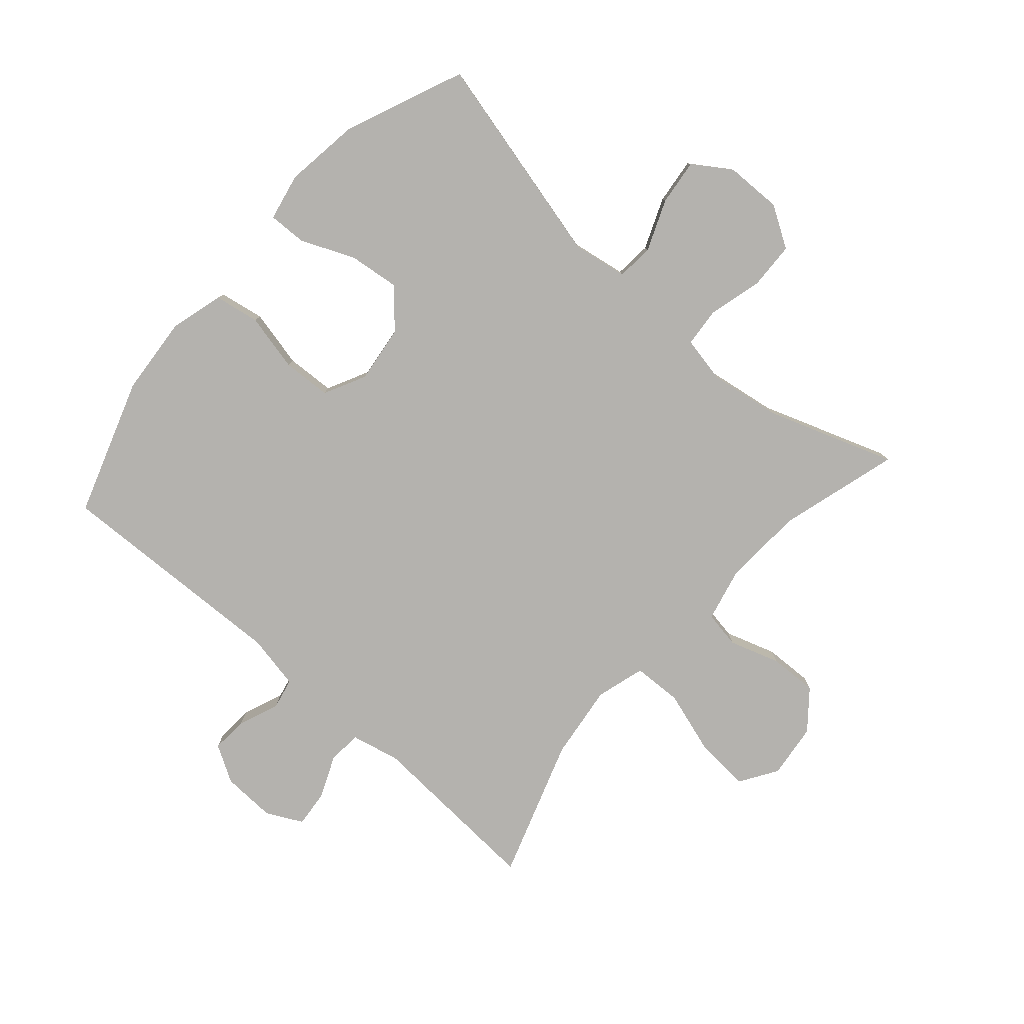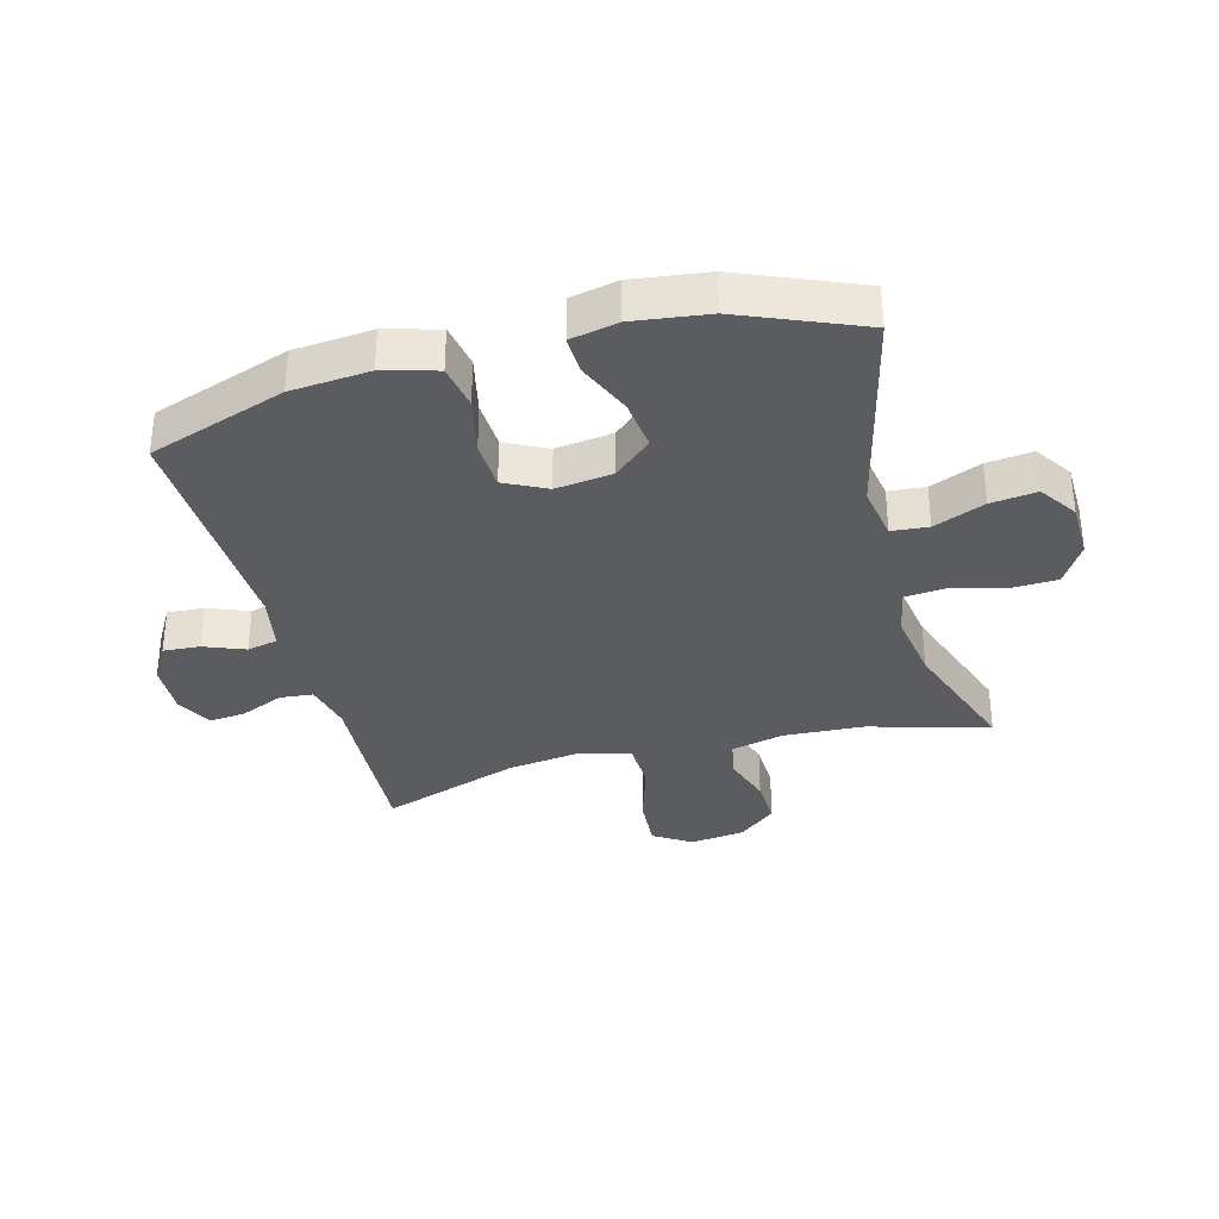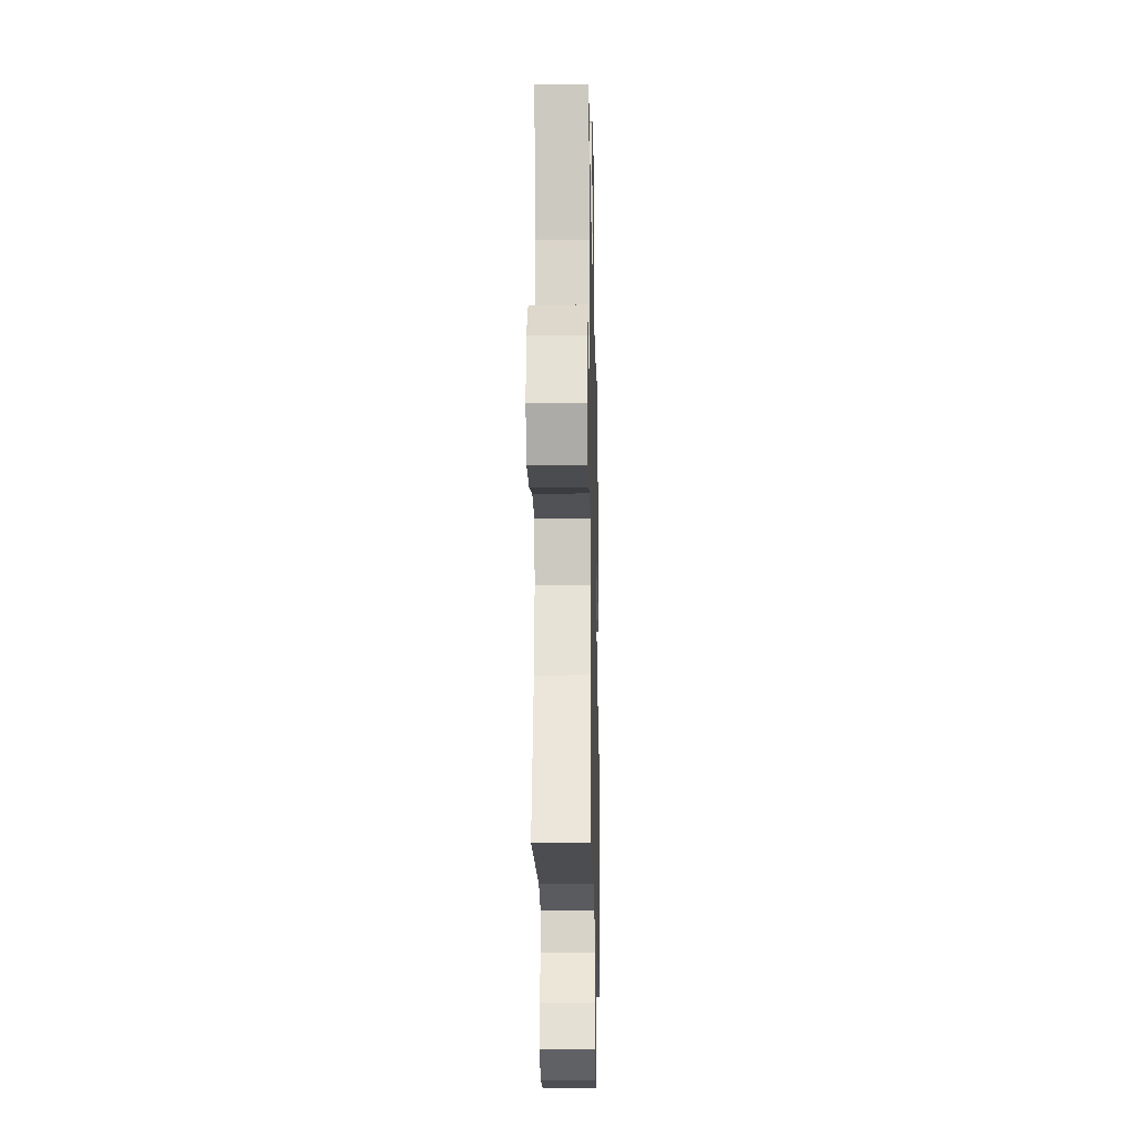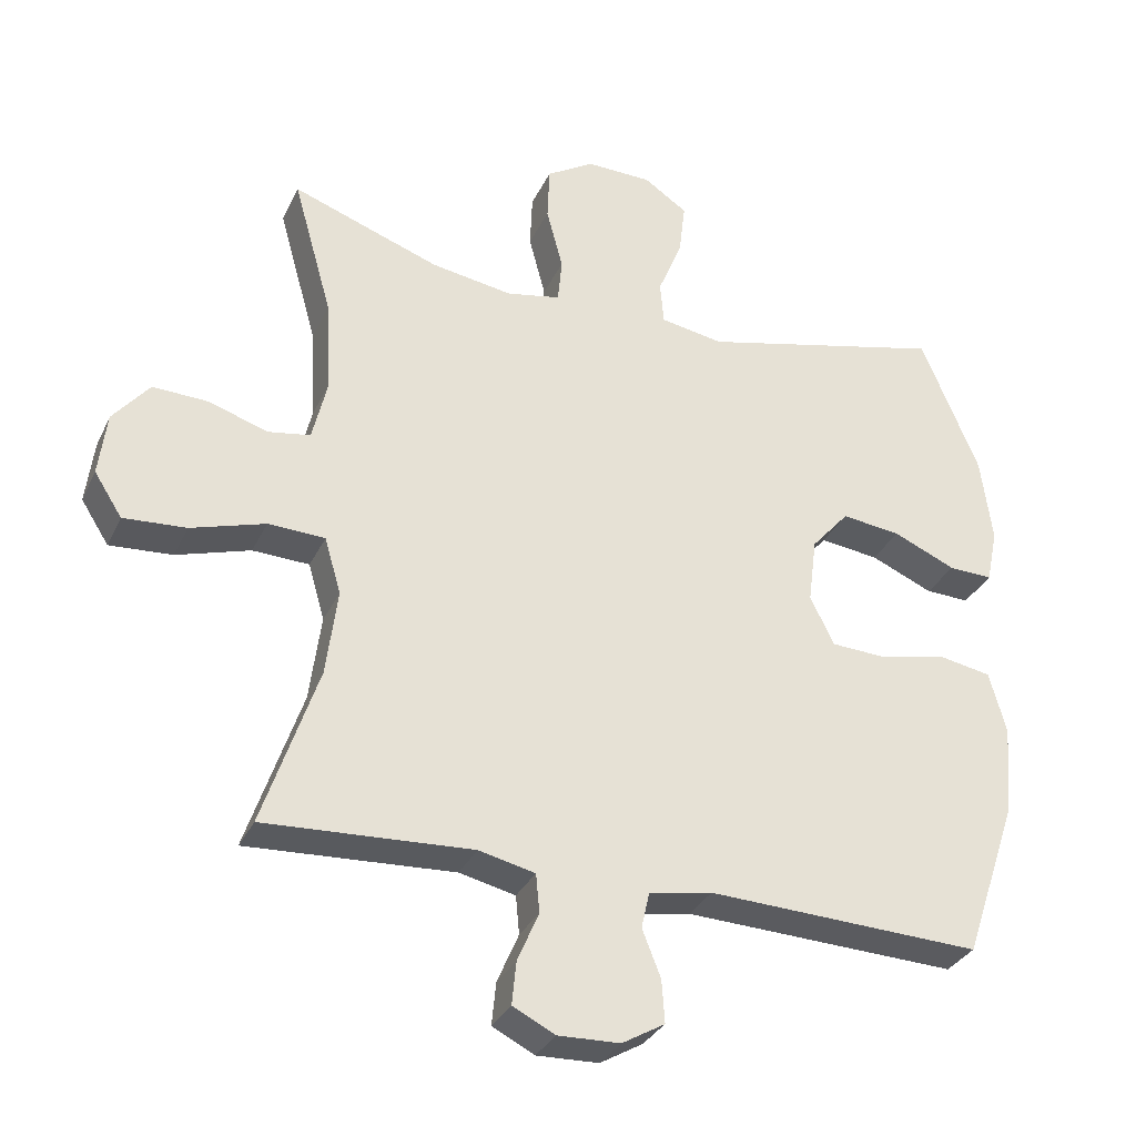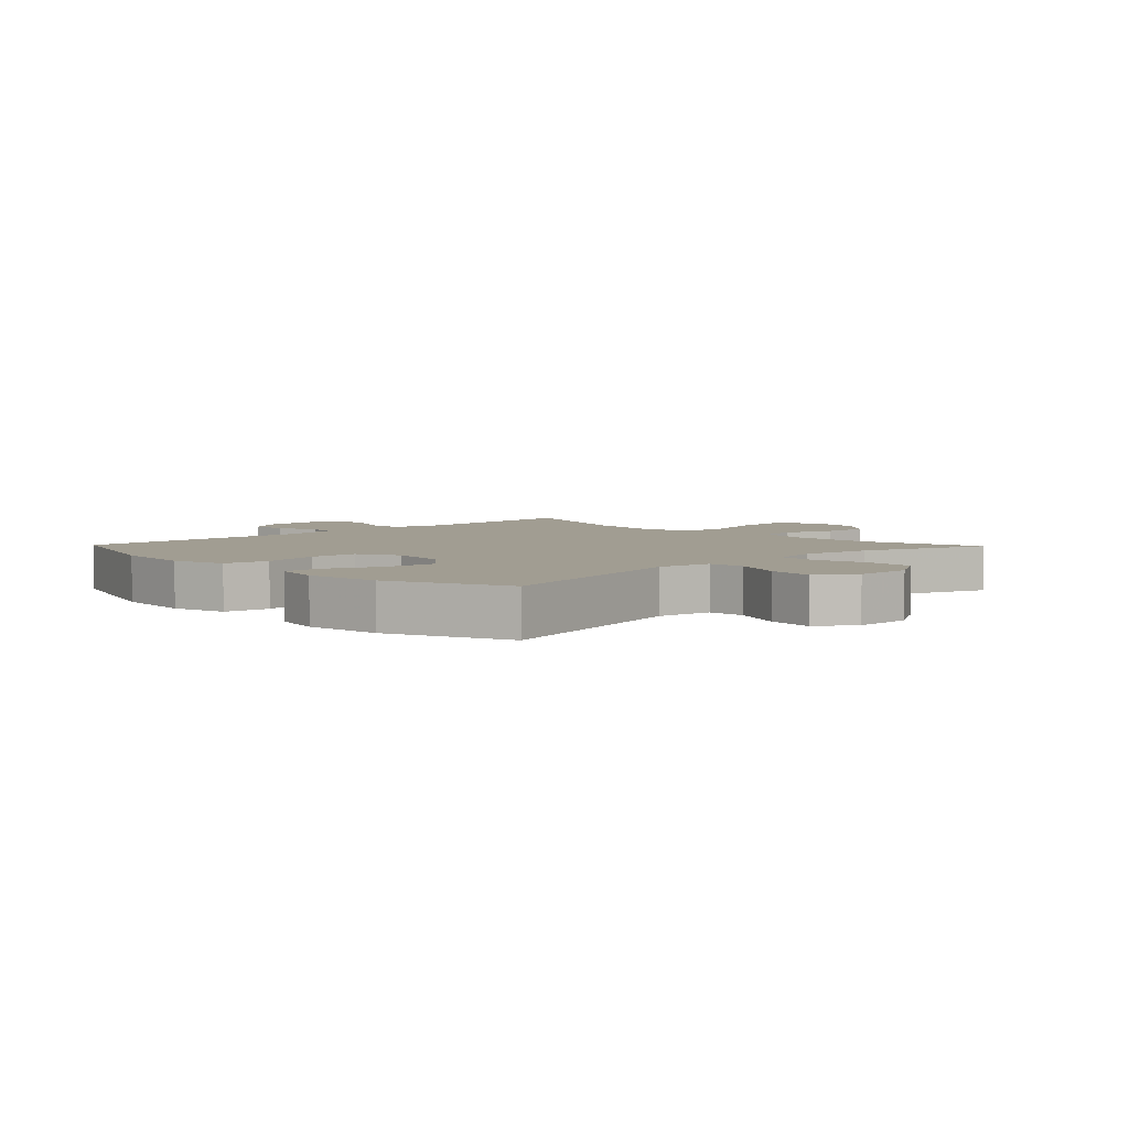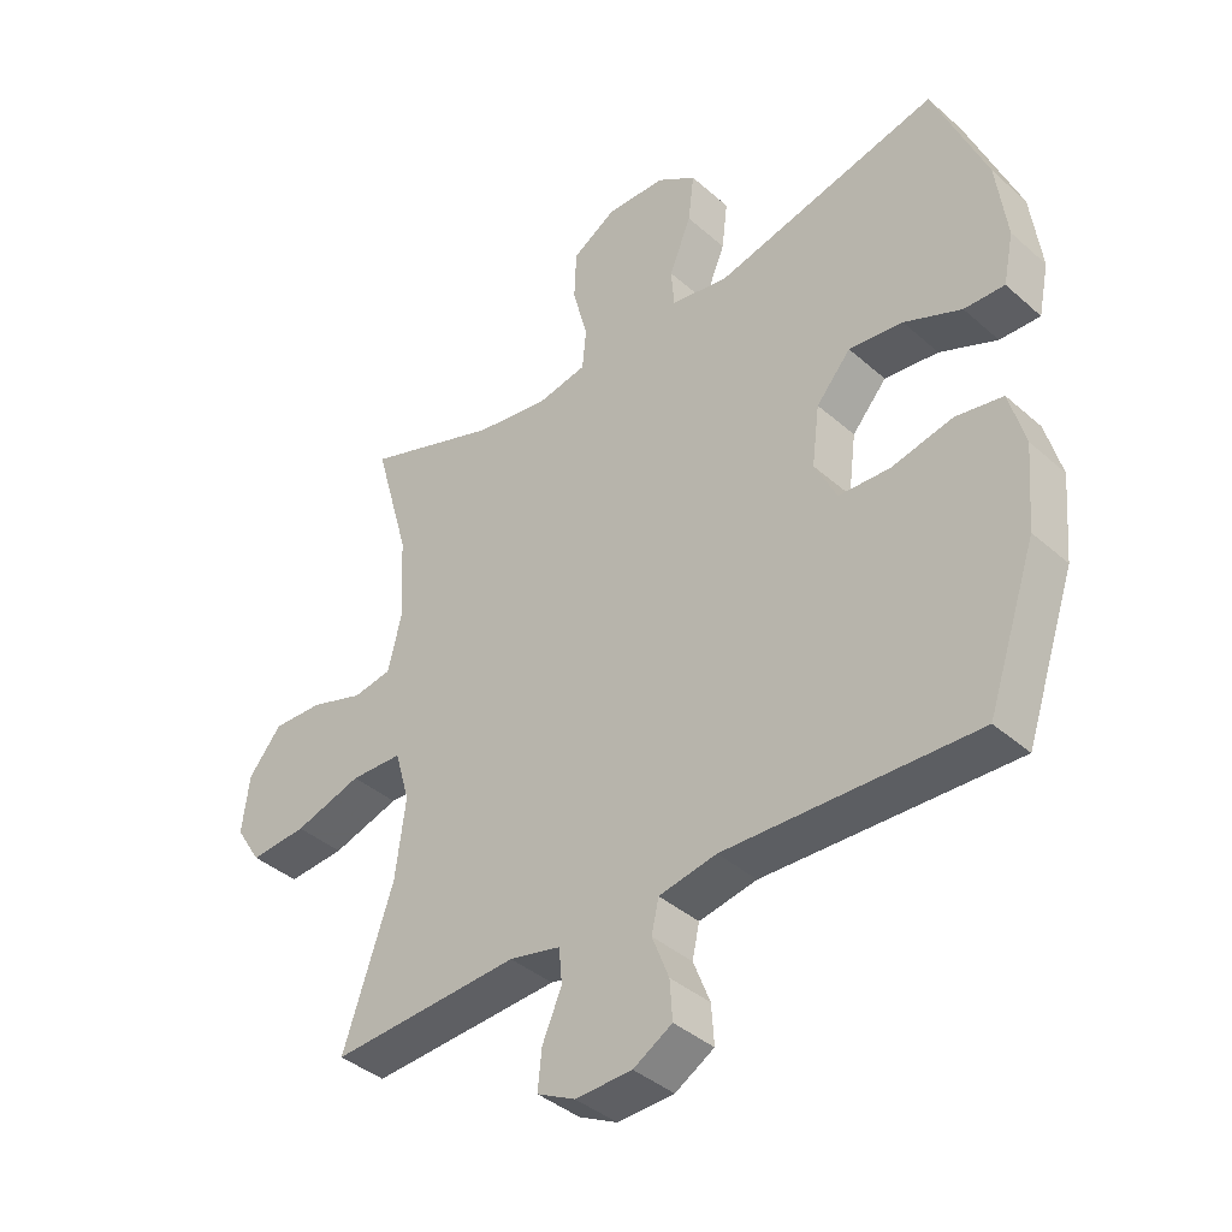
<metadata>
{"format":"obj","ext":"obj","renderer":"f3d","projection":"perspective","resolution":1024,"background":"white","views":[{"elev":-79.8,"azim":-41.5,"up":"+Y"},{"elev":-34.1,"azim":-75.0,"up":"+Y"},{"elev":-19.2,"azim":91.2,"up":"+Z"},{"elev":-32.1,"azim":157.8,"up":"+Z"},{"elev":4.7,"azim":-44.0,"up":"+Y"},{"elev":-39.5,"azim":-137.4,"up":"+Z"}]}
</metadata>
<code>
v 0.5 0.07 -0.5
v 0.209 0.07 -0.484
v 0.13 0.07 -0.502
v 0.125 0.07 -0.556
v 0.155 0.07 -0.626
v 0.161 0.07 -0.686
v 0.102 0.07 -0.716
v 0.015 0.07 -0.713
v -0.045 0.07 -0.678
v -0.041 0.07 -0.618
v -0.015 0.07 -0.552
v -0.026 0.07 -0.502
v -0.115 0.07 -0.485
v -0.5 0.07 -0.5
v -0.576 0.07 -0.277
v -0.587 0.07 -0.149
v -0.563 0.07 -0.062
v -0.49 0.07 -0.049
v -0.396 0.07 -0.07
v -0.317 0.07 -0.066
v -0.283 0.07 0.002
v -0.295 0.07 0.095
v -0.348 0.07 0.156
v -0.431 0.07 0.146
v -0.519 0.07 0.108
v -0.581 0.07 0.106
v -0.597 0.07 0.183
v -0.581 0.07 0.305
v -0.5 0.07 0.5
v -0.155 0.07 0.416
v -0.066 0.07 0.431
v -0.061 0.07 0.491
v -0.095 0.07 0.574
v -0.104 0.07 0.649
v -0.043 0.07 0.69
v 0.049 0.07 0.692
v 0.116 0.07 0.651
v 0.119 0.07 0.574
v 0.096 0.07 0.486
v 0.102 0.07 0.423
v 0.178 0.07 0.408
v 0.292 0.07 0.426
v 0.5 0.07 0.5
v 0.445 0.07 0.305
v 0.438 0.07 0.174
v 0.459 0.07 0.086
v 0.519 0.07 0.076
v 0.601 0.07 0.103
v 0.679 0.07 0.106
v 0.73 0.07 0.044
v 0.741 0.07 -0.045
v 0.702 0.07 -0.106
v 0.614 0.07 -0.1
v 0.51 0.07 -0.068
v 0.43 0.07 -0.071
v 0.407 0.07 -0.151
v 0.423 0.07 -0.273
v 0.5 0 -0.5
v 0.209 0 -0.484
v 0.13 0 -0.502
v 0.125 0 -0.556
v 0.155 0 -0.626
v 0.161 0 -0.686
v 0.102 0 -0.716
v 0.015 0 -0.713
v -0.045 0 -0.678
v -0.041 0 -0.618
v -0.015 0 -0.552
v -0.026 0 -0.502
v -0.115 0 -0.485
v -0.5 0 -0.5
v -0.576 0 -0.277
v -0.587 0 -0.149
v -0.563 0 -0.062
v -0.49 0 -0.049
v -0.396 0 -0.07
v -0.317 0 -0.066
v -0.283 0 0.002
v -0.295 0 0.095
v -0.348 0 0.156
v -0.431 0 0.146
v -0.519 0 0.108
v -0.581 0 0.106
v -0.597 0 0.183
v -0.581 0 0.305
v -0.5 0 0.5
v -0.155 0 0.416
v -0.066 0 0.431
v -0.061 0 0.491
v -0.095 0 0.574
v -0.104 0 0.649
v -0.043 0 0.69
v 0.049 0 0.692
v 0.116 0 0.651
v 0.119 0 0.574
v 0.096 0 0.486
v 0.102 0 0.423
v 0.178 0 0.408
v 0.292 0 0.426
v 0.5 0 0.5
v 0.445 0 0.305
v 0.438 0 0.174
v 0.459 0 0.086
v 0.519 0 0.076
v 0.601 0 0.103
v 0.679 0 0.106
v 0.73 0 0.044
v 0.741 0 -0.045
v 0.702 0 -0.106
v 0.614 0 -0.1
v 0.51 0 -0.068
v 0.43 0 -0.071
v 0.407 0 -0.151
v 0.423 0 -0.273
f 51 52 53 54
f 51 54 55
f 50 51 55
f 47 48 49 50
f 47 50 55
f 46 47 55
f 45 46 55 56
f 42 43 44
f 41 42 44 45
f 40 41 45 56
f 36 37 38 39
f 36 39 40
f 35 36 40
f 32 33 34 35
f 31 32 35 40
f 30 31 40 56
f 24 25 26 27
f 23 24 27 28
f 16 17 18 19
f 16 19 20
f 13 14 15 16
f 12 13 16 20
f 8 9 10 11
f 6 7 8 11
f 4 5 6 11
f 3 4 11 12
f 2 3 12 20
f 57 1 2 20
f 23 28 29 30
f 22 23 30 56
f 21 22 56 57
f 20 21 57
f 111 110 109 108
f 112 111 108
f 112 108 107
f 107 106 105 104
f 112 107 104
f 112 104 103
f 113 112 103 102
f 101 100 99
f 102 101 99 98
f 113 102 98 97
f 96 95 94 93
f 97 96 93
f 97 93 92
f 92 91 90 89
f 97 92 89 88
f 113 97 88 87
f 84 83 82 81
f 85 84 81 80
f 76 75 74 73
f 77 76 73
f 73 72 71 70
f 77 73 70 69
f 68 67 66 65
f 68 65 64 63
f 68 63 62 61
f 69 68 61 60
f 77 69 60 59
f 77 59 58 114
f 87 86 85 80
f 113 87 80 79
f 114 113 79 78
f 114 78 77
f 1 58 59 2
f 2 59 60 3
f 3 60 61 4
f 4 61 62 5
f 5 62 63 6
f 6 63 64 7
f 7 64 65 8
f 8 65 66 9
f 9 66 67 10
f 10 67 68 11
f 11 68 69 12
f 12 69 70 13
f 13 70 71 14
f 14 71 72 15
f 15 72 73 16
f 16 73 74 17
f 17 74 75 18
f 18 75 76 19
f 19 76 77 20
f 20 77 78 21
f 21 78 79 22
f 22 79 80 23
f 23 80 81 24
f 24 81 82 25
f 25 82 83 26
f 26 83 84 27
f 27 84 85 28
f 28 85 86 29
f 29 86 87 30
f 30 87 88 31
f 31 88 89 32
f 32 89 90 33
f 33 90 91 34
f 34 91 92 35
f 35 92 93 36
f 36 93 94 37
f 37 94 95 38
f 38 95 96 39
f 39 96 97 40
f 40 97 98 41
f 41 98 99 42
f 42 99 100 43
f 43 100 101 44
f 44 101 102 45
f 45 102 103 46
f 46 103 104 47
f 47 104 105 48
f 48 105 106 49
f 49 106 107 50
f 50 107 108 51
f 51 108 109 52
f 52 109 110 53
f 53 110 111 54
f 54 111 112 55
f 55 112 113 56
f 56 113 114 57
f 57 114 58 1

</code>
